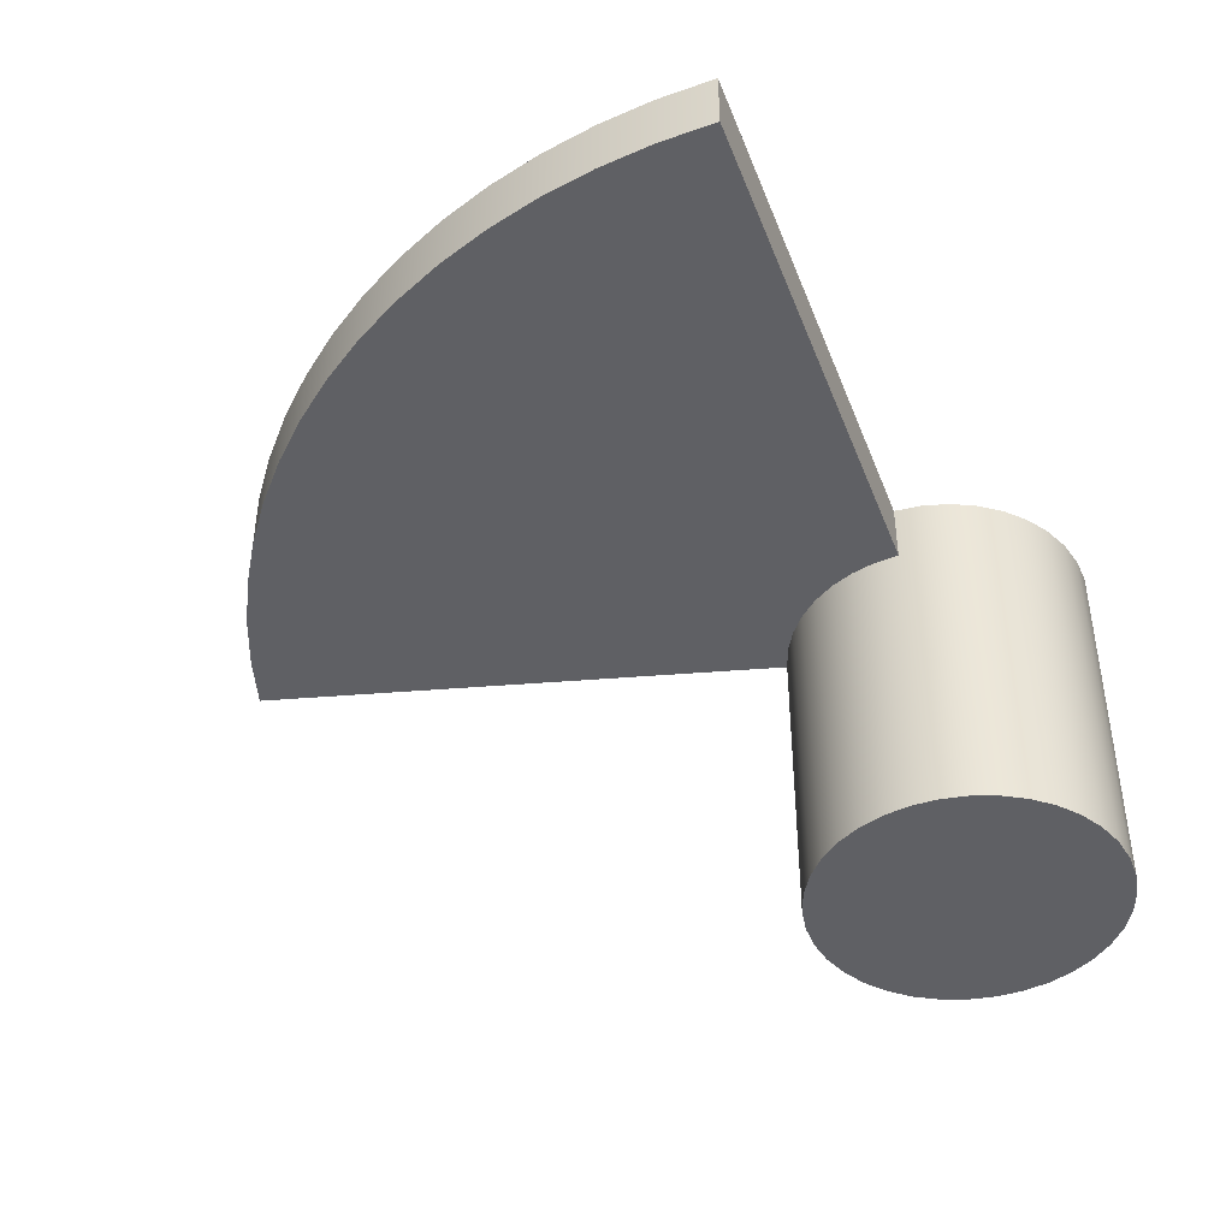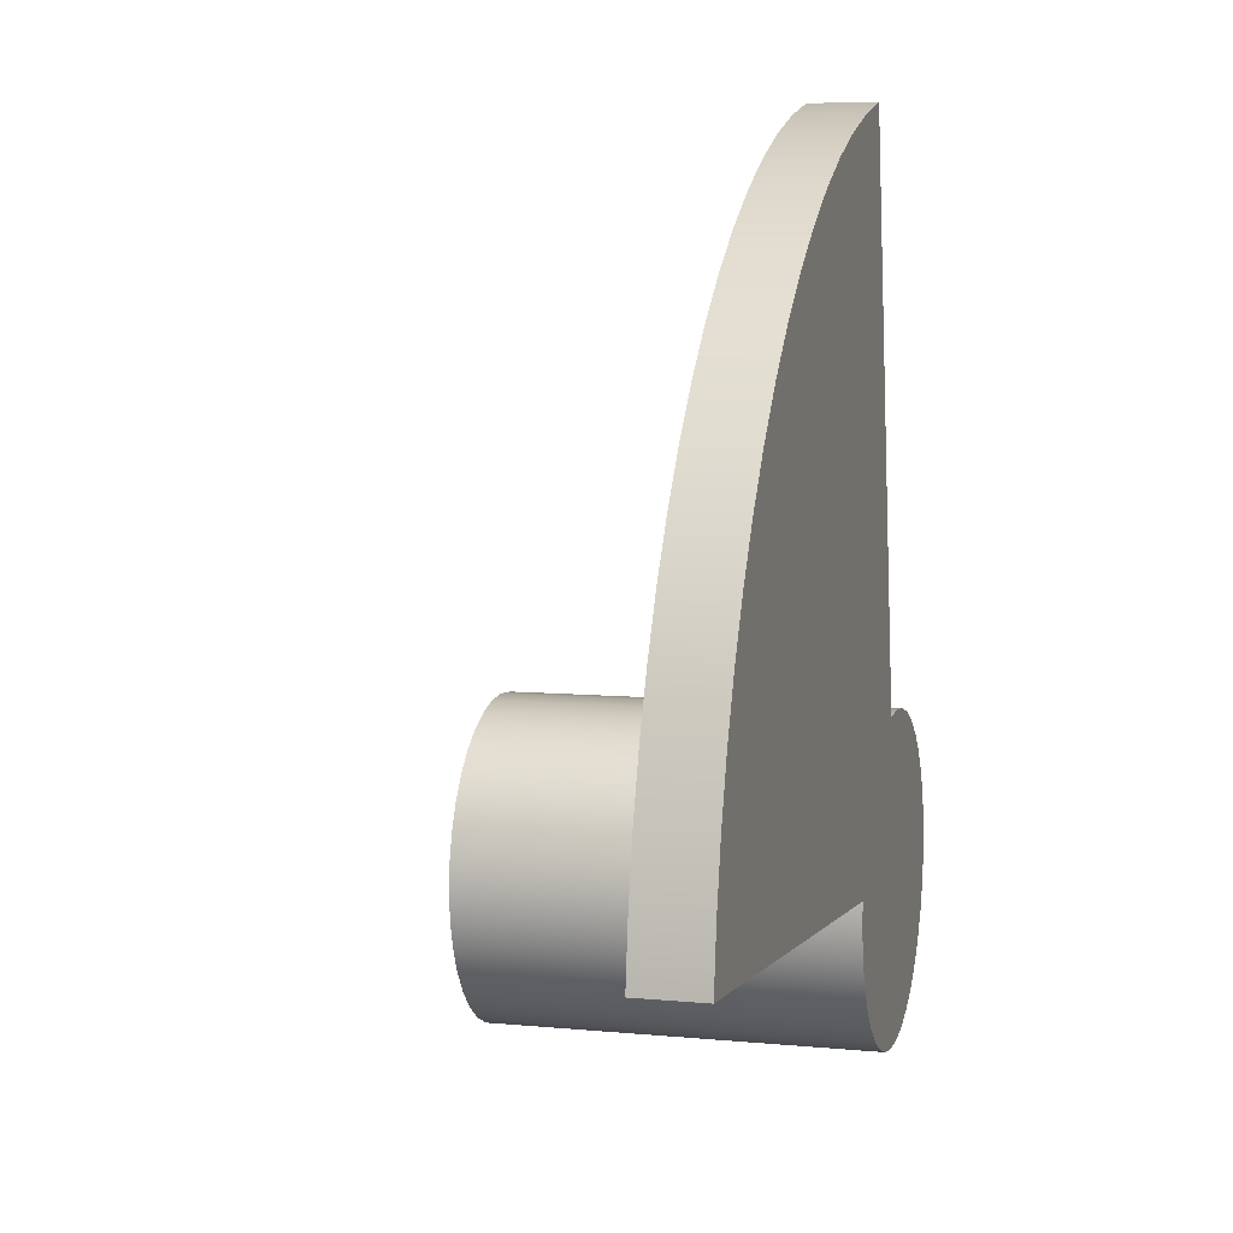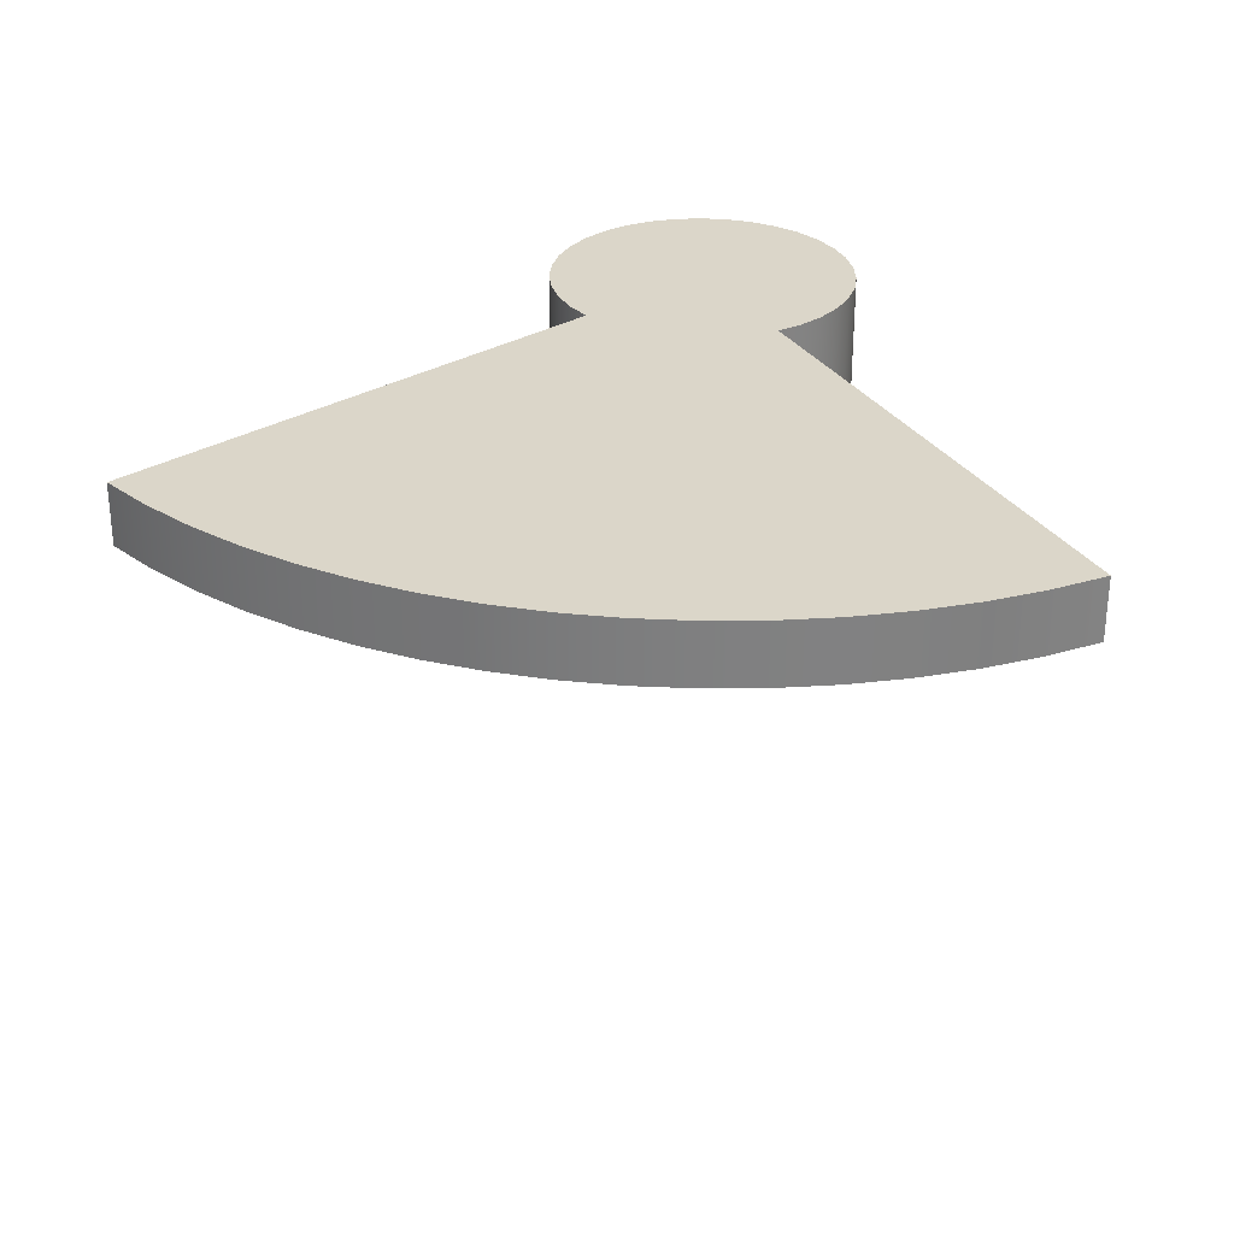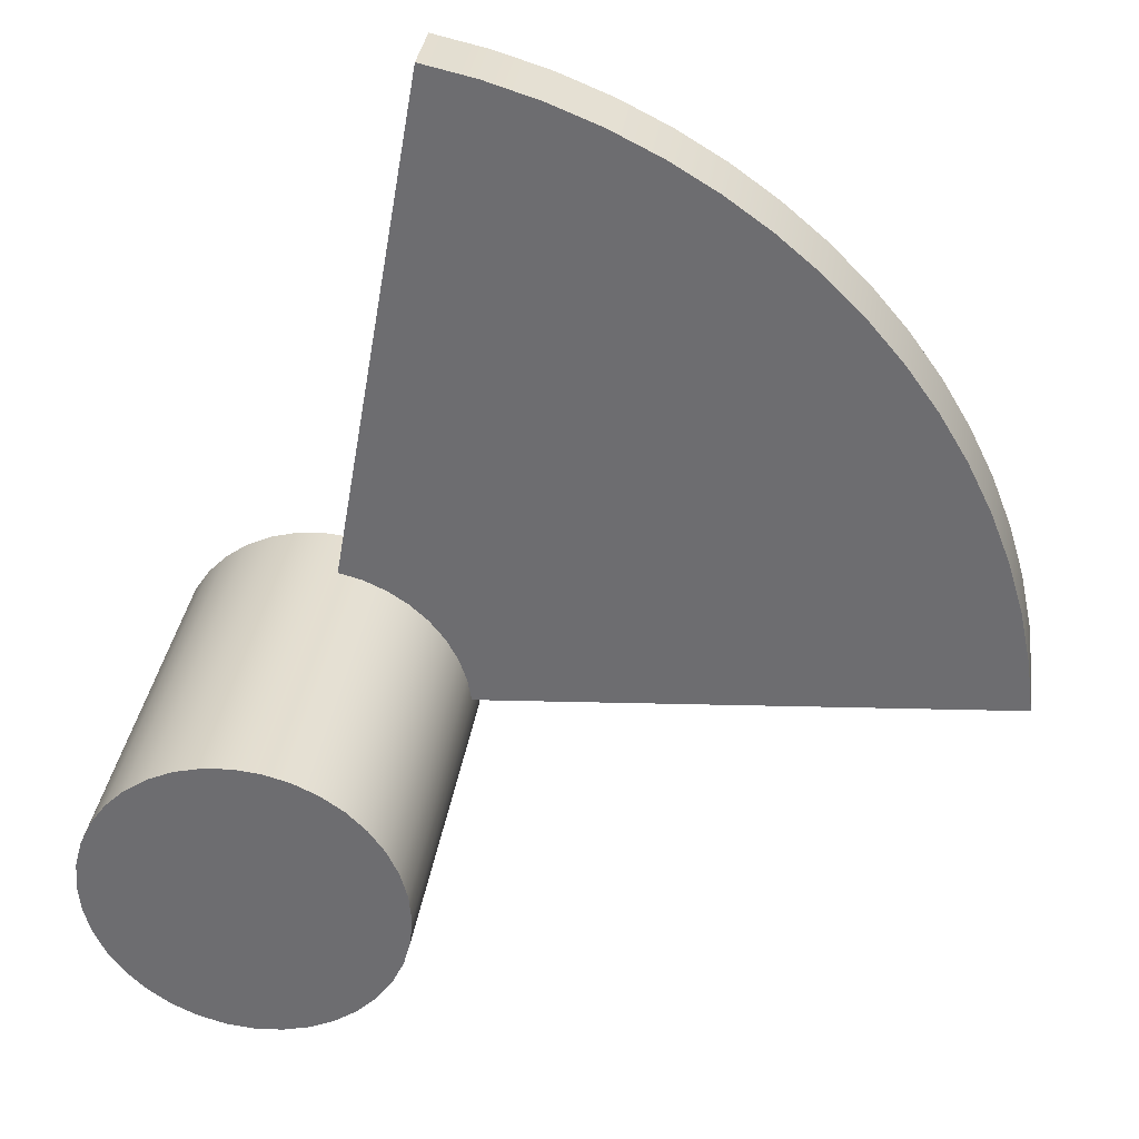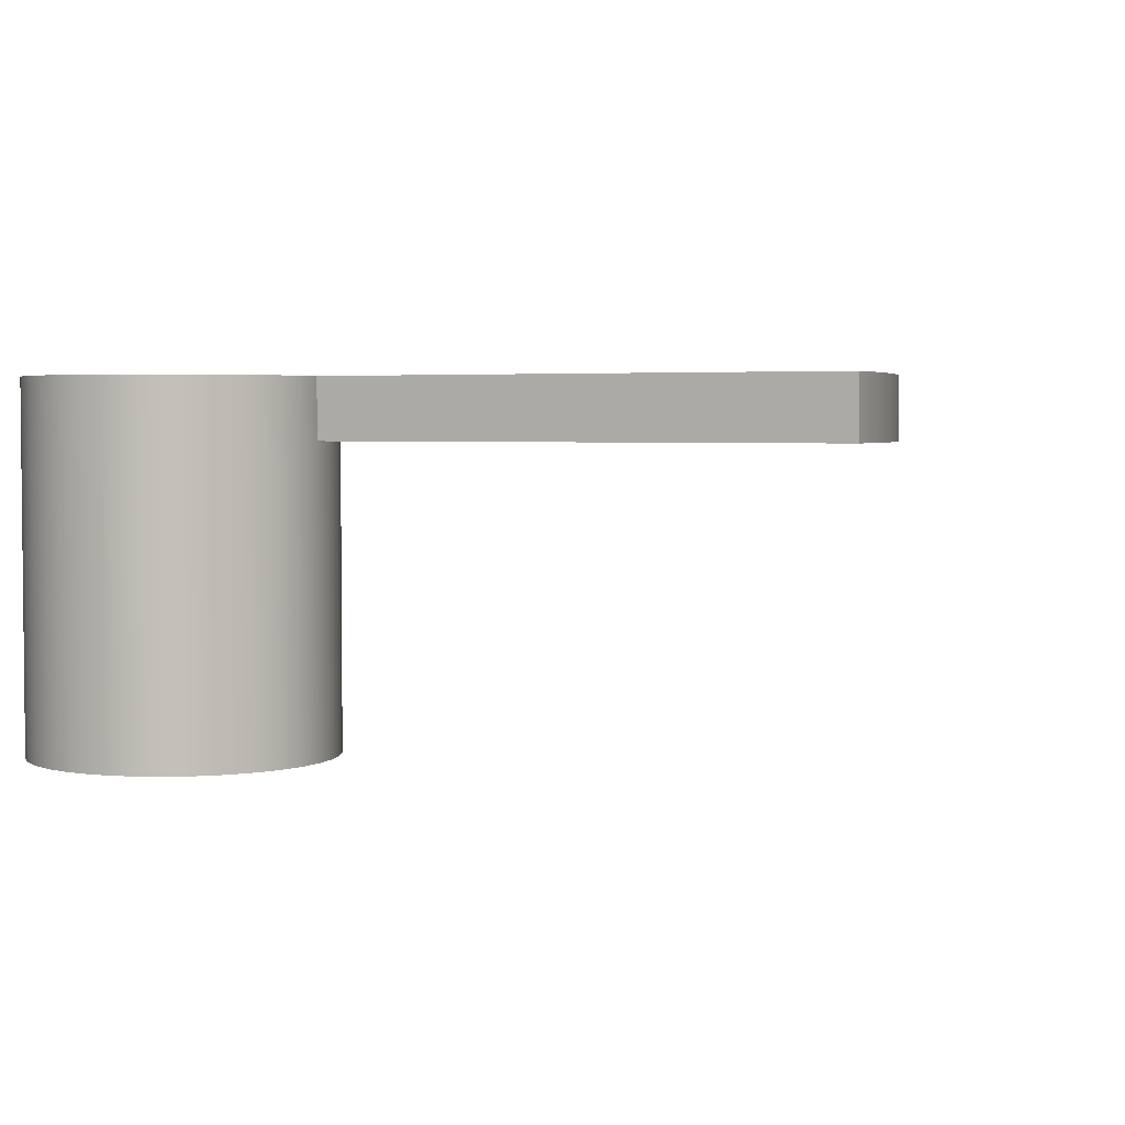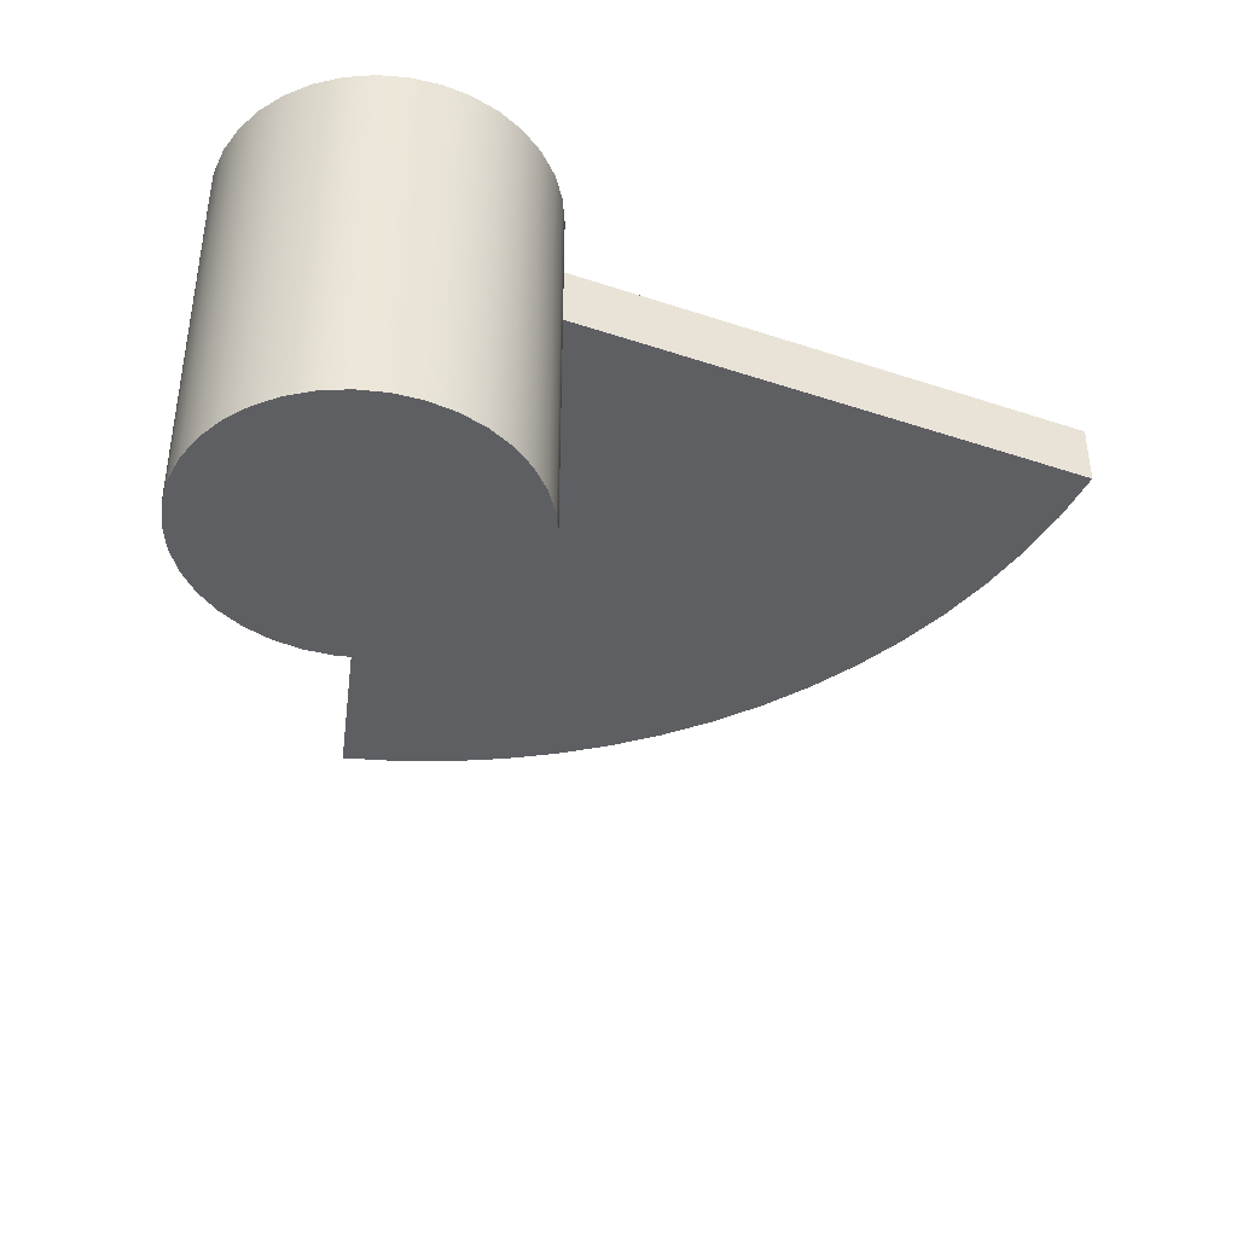
<metadata>
{"format":"obj","ext":"obj","renderer":"f3d","projection":"perspective","resolution":1024,"background":"white","views":[{"elev":-43.7,"azim":-74.7,"up":"+Z"},{"elev":7.2,"azim":-74.5,"up":"+Y"},{"elev":30.0,"azim":-121.4,"up":"+Z"},{"elev":34.7,"azim":-171.6,"up":"+Y"},{"elev":3.4,"azim":125.8,"up":"+Z"},{"elev":-40.7,"azim":77.6,"up":"+Z"}]}
</metadata>
<code>
v -2.242 22.19 12.36
v -2.218 22.38 12.36
v -2.18 22.56 12.36
v -2.127 22.73 12.36
v -2.059 22.91 12.36
v -1.978 23.07 12.36
v -1.884 23.23 12.36
v -1.777 23.38 12.36
v -1.657 23.52 12.36
v -1.527 23.65 12.36
v -1.387 23.77 12.36
v -1.237 23.88 12.36
v -1.079 23.97 12.36
v -0.9137 24.06 12.36
v -0.7422 24.12 12.36
v -0.5658 24.18 12.36
v -0.3855 24.22 12.36
v -0.3855 24.22 12.16
v -0.5658 24.18 12.16
v -0.7422 24.12 12.16
v -0.9137 24.06 12.16
v -1.079 23.97 12.16
v -1.237 23.88 12.16
v -1.387 23.77 12.16
v -1.527 23.65 12.16
v -1.657 23.52 12.16
v -1.777 23.38 12.16
v -1.884 23.23 12.16
v -1.978 23.07 12.16
v -2.059 22.91 12.16
v -2.127 22.73 12.16
v -2.18 22.56 12.16
v -2.218 22.38 12.16
v -2.242 22.19 12.16
v -0.4981 22.04 12.36
v -2.242 22.19 12.36
v -2.242 22.19 12.16
v -0.4981 22.04 12.16
v -0.3855 24.22 12.36
v -0.08567 22.49 12.36
v -0.08567 22.49 12.16
v -0.3855 24.22 12.16
v -0.3855 24.22 12.16
v -0.08567 22.49 12.16
v -0.1649 22.47 12.16
v -0.2398 22.44 12.16
v -0.3082 22.39 12.16
v -0.3683 22.34 12.16
v -0.4186 22.27 12.16
v -0.4576 22.2 12.16
v -0.4844 22.12 12.16
v -0.4981 22.04 12.16
v -2.242 22.19 12.16
v -2.218 22.38 12.16
v -2.18 22.56 12.16
v -2.127 22.73 12.16
v -2.059 22.91 12.16
v -1.978 23.07 12.16
v -1.884 23.23 12.16
v -1.777 23.38 12.16
v -1.657 23.52 12.16
v -1.527 23.65 12.16
v -1.387 23.77 12.16
v -1.237 23.88 12.16
v -1.079 23.97 12.16
v -0.9137 24.06 12.16
v -0.7422 24.12 12.16
v -0.5658 24.18 12.16
v -0.5 22 11.16
v -0.4924 22.09 11.16
v -0.4698 22.17 11.16
v -0.433 22.25 11.16
v -0.383 22.32 11.16
v -0.3214 22.38 11.16
v -0.25 22.43 11.16
v -0.171 22.47 11.16
v -0.08682 22.49 11.16
v 3.062e-17 22.5 11.16
v 0.08682 22.49 11.16
v 0.171 22.47 11.16
v 0.25 22.43 11.16
v 0.3214 22.38 11.16
v 0.383 22.32 11.16
v 0.433 22.25 11.16
v 0.4698 22.17 11.16
v 0.4924 22.09 11.16
v 0.5 22 11.16
v 0.4924 21.91 11.16
v 0.4698 21.83 11.16
v 0.433 21.75 11.16
v 0.383 21.68 11.16
v 0.3214 21.62 11.16
v 0.25 21.57 11.16
v 0.171 21.53 11.16
v 0.08682 21.51 11.16
v 3.062e-17 21.5 11.16
v -0.08682 21.51 11.16
v -0.171 21.53 11.16
v -0.25 21.57 11.16
v -0.3214 21.62 11.16
v -0.383 21.68 11.16
v -0.433 21.75 11.16
v -0.4698 21.83 11.16
v -0.4924 21.91 11.16
v -0.08567 22.49 12.16
v -0.08567 22.49 12.36
v 0.002678 22.5 12.36
v 0.09094 22.49 12.36
v 0.1763 22.47 12.36
v 0.2562 22.43 12.36
v 0.328 22.38 12.36
v 0.3895 22.31 12.36
v 0.4388 22.24 12.36
v 0.4742 22.16 12.36
v 0.4947 22.07 12.36
v 0.4997 21.98 12.36
v 0.489 21.9 12.36
v 0.4629 21.81 12.36
v 0.4223 21.73 12.36
v 0.3683 21.66 12.36
v 0.3028 21.6 12.36
v 0.2278 21.55 12.36
v 0.1456 21.52 12.36
v 0.05883 21.5 12.36
v -0.02979 21.5 12.36
v -0.1175 21.51 12.36
v -0.2015 21.54 12.36
v -0.2791 21.59 12.36
v -0.348 21.64 12.36
v -0.4059 21.71 12.36
v -0.4511 21.78 12.36
v -0.4821 21.87 12.36
v -0.4979 21.95 12.36
v -0.4981 22.04 12.36
v -0.4981 22.04 12.16
v -0.4844 22.12 12.16
v -0.4576 22.2 12.16
v -0.4186 22.27 12.16
v -0.3683 22.34 12.16
v -0.3082 22.39 12.16
v -0.2398 22.44 12.16
v -0.1649 22.47 12.16
v -0.5 22 11.16
v -0.4924 21.91 11.16
v -0.4698 21.83 11.16
v -0.433 21.75 11.16
v -0.383 21.68 11.16
v -0.3214 21.62 11.16
v -0.25 21.57 11.16
v -0.171 21.53 11.16
v -0.08682 21.51 11.16
v 3.062e-17 21.5 11.16
v 0.08682 21.51 11.16
v 0.171 21.53 11.16
v 0.25 21.57 11.16
v 0.3214 21.62 11.16
v 0.383 21.68 11.16
v 0.433 21.75 11.16
v 0.4698 21.83 11.16
v 0.4924 21.91 11.16
v 0.5 22 11.16
v 0.4924 22.09 11.16
v 0.4698 22.17 11.16
v 0.433 22.25 11.16
v 0.383 22.32 11.16
v 0.3214 22.38 11.16
v 0.25 22.43 11.16
v 0.171 22.47 11.16
v 0.08682 22.49 11.16
v 3.062e-17 22.5 11.16
v -0.08682 22.49 11.16
v -0.171 22.47 11.16
v -0.25 22.43 11.16
v -0.3214 22.38 11.16
v -0.383 22.32 11.16
v -0.433 22.25 11.16
v -0.4698 22.17 11.16
v -0.4924 22.09 11.16
v -0.4979 21.95 12.36
v -0.5 22 11.16
v -0.4981 22.04 12.36
v -0.4979 21.95 12.36
v -0.4821 21.87 12.36
v -0.4511 21.78 12.36
v -0.4059 21.71 12.36
v -0.348 21.64 12.36
v -0.2791 21.59 12.36
v -0.2015 21.54 12.36
v -0.1175 21.51 12.36
v -0.02979 21.5 12.36
v 0.05883 21.5 12.36
v 0.1456 21.52 12.36
v 0.2278 21.55 12.36
v 0.3028 21.6 12.36
v 0.3683 21.66 12.36
v 0.4223 21.73 12.36
v 0.4629 21.81 12.36
v 0.489 21.9 12.36
v 0.4997 21.98 12.36
v 0.4947 22.07 12.36
v 0.4742 22.16 12.36
v 0.4388 22.24 12.36
v 0.3895 22.31 12.36
v 0.328 22.38 12.36
v 0.2562 22.43 12.36
v 0.1763 22.47 12.36
v 0.09094 22.49 12.36
v 0.002678 22.5 12.36
v -0.08567 22.49 12.36
v -0.3855 24.22 12.36
v -0.5658 24.18 12.36
v -0.7422 24.12 12.36
v -0.9137 24.06 12.36
v -1.079 23.97 12.36
v -1.237 23.88 12.36
v -1.387 23.77 12.36
v -1.527 23.65 12.36
v -1.657 23.52 12.36
v -1.777 23.38 12.36
v -1.884 23.23 12.36
v -1.978 23.07 12.36
v -2.059 22.91 12.36
v -2.127 22.73 12.36
v -2.18 22.56 12.36
v -2.218 22.38 12.36
v -2.242 22.19 12.36
g 94cb705a-e2d6-11ea-a858-54bf646e7e1f
f 34 1 33
f 33 1 2
f 33 2 32
f 32 2 3
f 32 3 31
f 31 3 4
f 31 4 30
f 30 4 5
f 30 5 29
f 29 5 6
f 29 6 28
f 28 6 7
f 28 7 27
f 27 7 8
f 27 8 26
f 26 8 9
f 26 9 25
f 25 9 10
f 25 10 24
f 24 10 11
f 24 11 23
f 23 11 12
f 23 12 22
f 22 12 13
f 22 13 21
f 21 13 14
f 21 14 20
f 20 14 15
f 20 15 19
f 19 15 16
f 19 16 18
f 18 16 17
g 94cf9082-e2d6-11ea-bc44-54bf646e7e1f
f 35 36 38
f 38 36 37
g 94dcdb90-e2d6-11ea-bba5-54bf646e7e1f
f 39 40 42
f 42 40 41
g 94e0d46e-e2d6-11ea-9716-54bf646e7e1f
f 43 44 68
f 68 44 45
f 68 45 67
f 67 45 66
f 66 45 46
f 66 46 65
f 65 46 64
f 64 46 47
f 64 47 63
f 63 47 62
f 62 47 48
f 62 48 61
f 61 48 60
f 60 48 49
f 60 49 59
f 59 49 58
f 58 49 50
f 58 50 57
f 57 50 56
f 56 50 51
f 56 51 55
f 55 51 54
f 54 51 52
f 54 52 53
g 94747f2c-e2d6-11ea-beab-54bf646e7e1f
f 70 86 69
f 69 86 87
f 69 87 104
f 104 87 88
f 104 88 103
f 103 88 89
f 103 89 102
f 102 89 90
f 102 90 101
f 101 90 91
f 101 91 100
f 100 91 92
f 100 92 99
f 99 92 93
f 99 93 98
f 98 93 94
f 98 94 97
f 97 94 95
f 97 95 96
f 86 70 85
f 85 70 71
f 85 71 84
f 84 71 72
f 84 72 83
f 83 72 73
f 83 73 82
f 82 73 74
f 82 74 81
f 81 74 75
f 81 75 80
f 80 75 76
f 80 76 79
f 79 76 77
f 79 77 78
g 9477dbc0-e2d6-11ea-b0f6-54bf646e7e1f
f 106 170 105
f 105 170 171
f 105 171 142
f 142 171 172
f 142 172 141
f 141 172 173
f 141 173 140
f 140 173 174
f 140 174 139
f 139 174 175
f 139 175 138
f 138 175 176
f 138 176 137
f 137 176 177
f 137 177 136
f 136 177 178
f 136 178 135
f 135 178 180
f 135 180 133
f 179 143 144
f 179 144 132
f 132 144 145
f 132 145 131
f 131 145 146
f 131 146 130
f 130 146 147
f 130 147 129
f 129 147 148
f 129 148 128
f 128 148 149
f 128 149 127
f 127 149 150
f 127 150 126
f 126 150 151
f 126 151 125
f 125 151 152
f 125 152 124
f 124 152 153
f 124 153 123
f 123 153 154
f 123 154 122
f 122 154 155
f 122 155 121
f 121 155 156
f 121 156 120
f 120 156 157
f 120 157 119
f 119 157 158
f 119 158 118
f 118 158 159
f 118 159 117
f 117 159 160
f 117 160 116
f 116 160 161
f 116 161 115
f 115 161 162
f 115 162 114
f 114 162 163
f 114 163 113
f 113 163 164
f 113 164 112
f 112 164 165
f 112 165 111
f 111 165 166
f 111 166 110
f 110 166 167
f 110 167 109
f 109 167 168
f 109 168 108
f 108 168 169
f 108 169 107
f 107 169 170
f 107 170 106
f 133 134 135
g 947b10fa-e2d6-11ea-88dc-54bf646e7e1f
f 182 199 181
f 181 199 200
f 181 200 201
f 199 182 198
f 198 182 183
f 198 183 197
f 197 183 184
f 197 184 196
f 196 184 185
f 196 185 195
f 195 185 186
f 195 186 194
f 194 186 187
f 194 187 193
f 193 187 188
f 193 188 192
f 192 188 189
f 192 189 191
f 191 189 190
f 201 202 181
f 181 202 203
f 181 203 204
f 181 204 209
f 209 204 205
f 209 205 206
f 206 207 209
f 209 207 208
f 210 211 209
f 209 211 212
f 209 212 213
f 213 214 209
f 209 214 215
f 209 215 216
f 216 217 209
f 209 217 218
f 209 218 219
f 219 220 209
f 209 220 221
f 209 221 181
f 181 221 222
f 181 222 223
f 223 224 181
f 181 224 225
f 181 225 226

</code>
